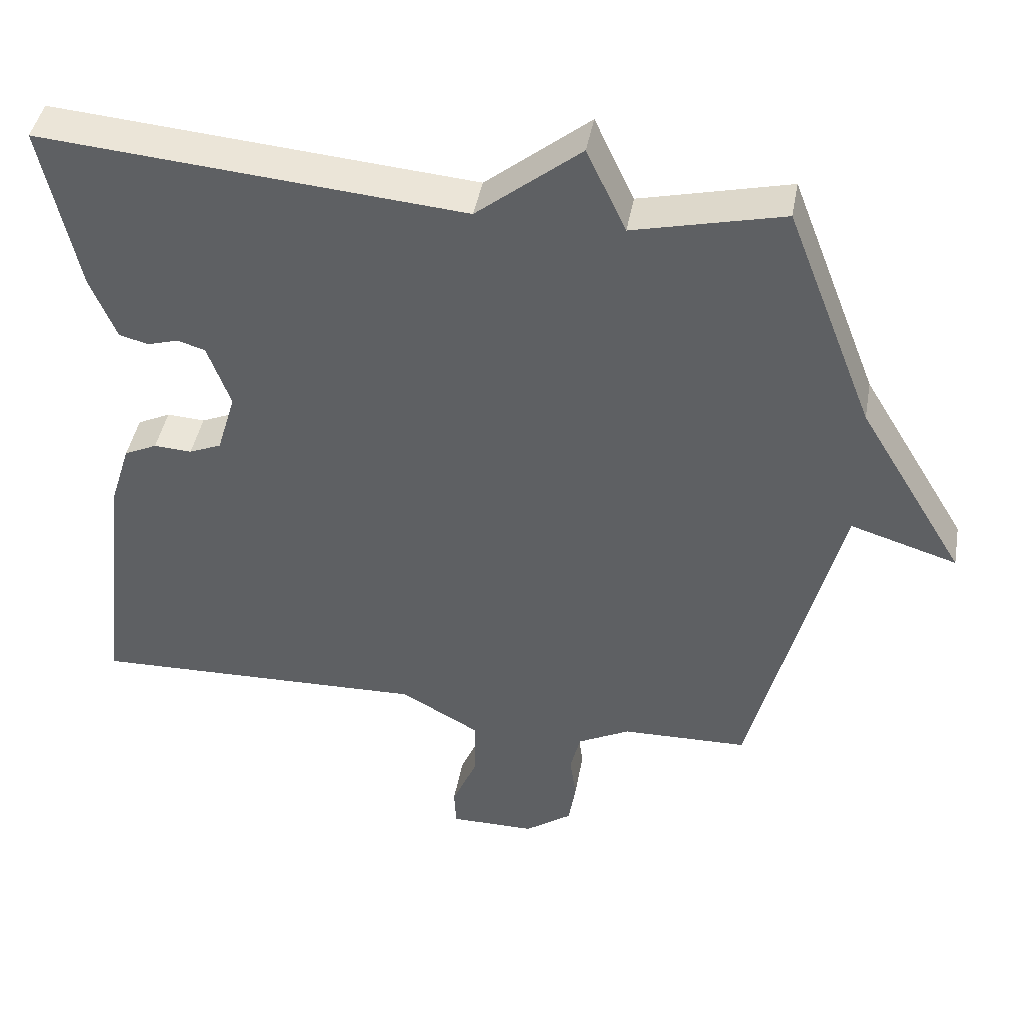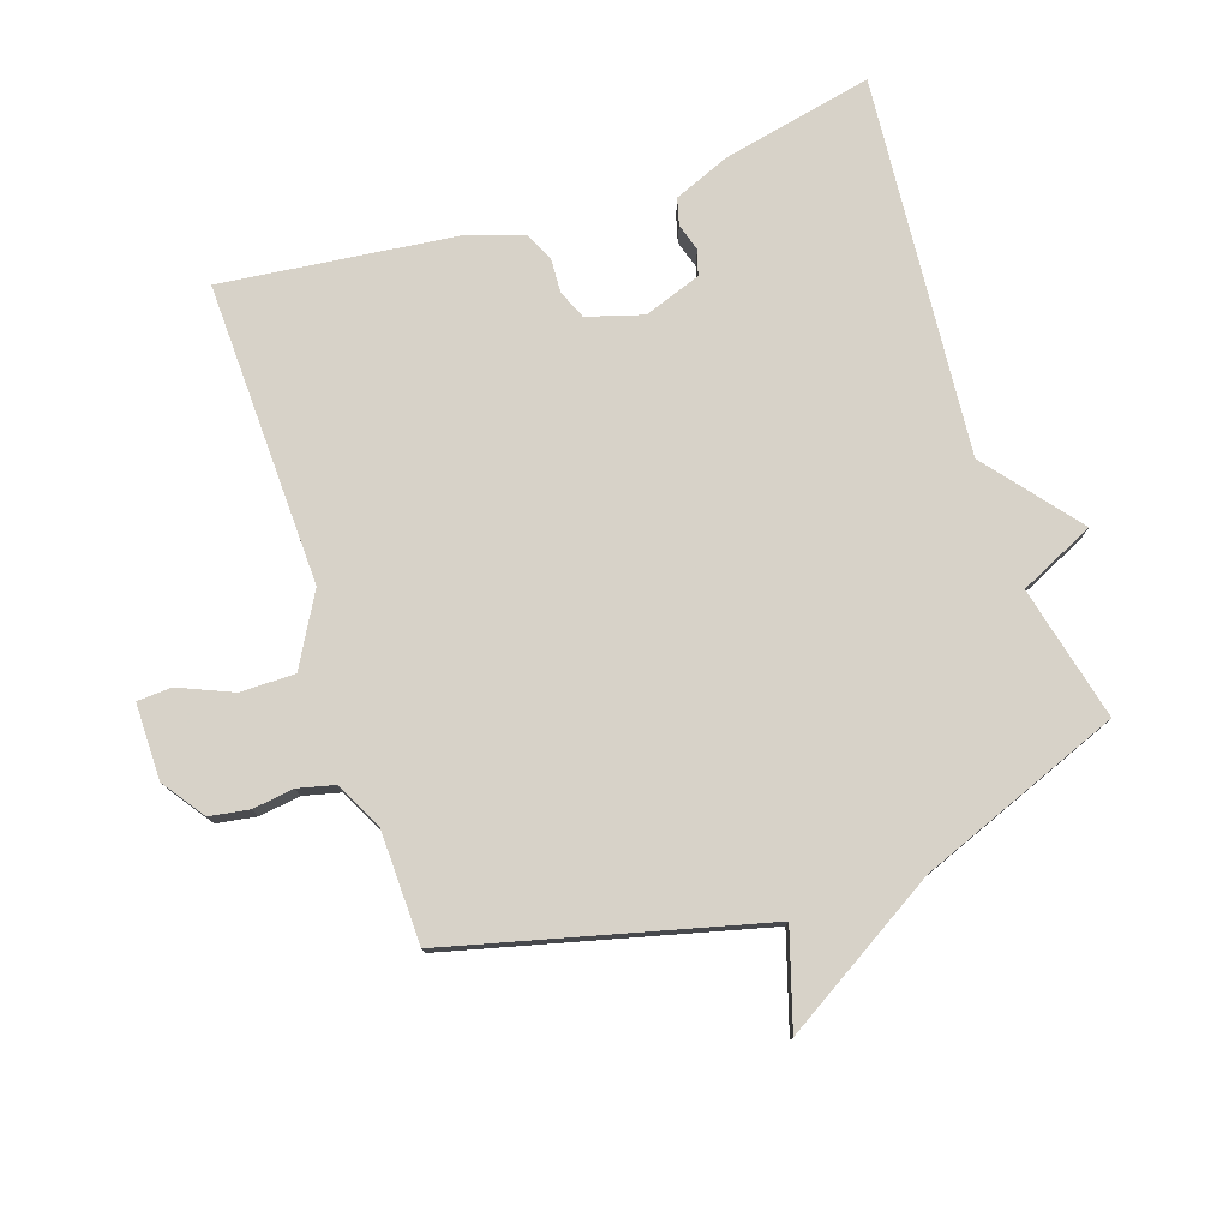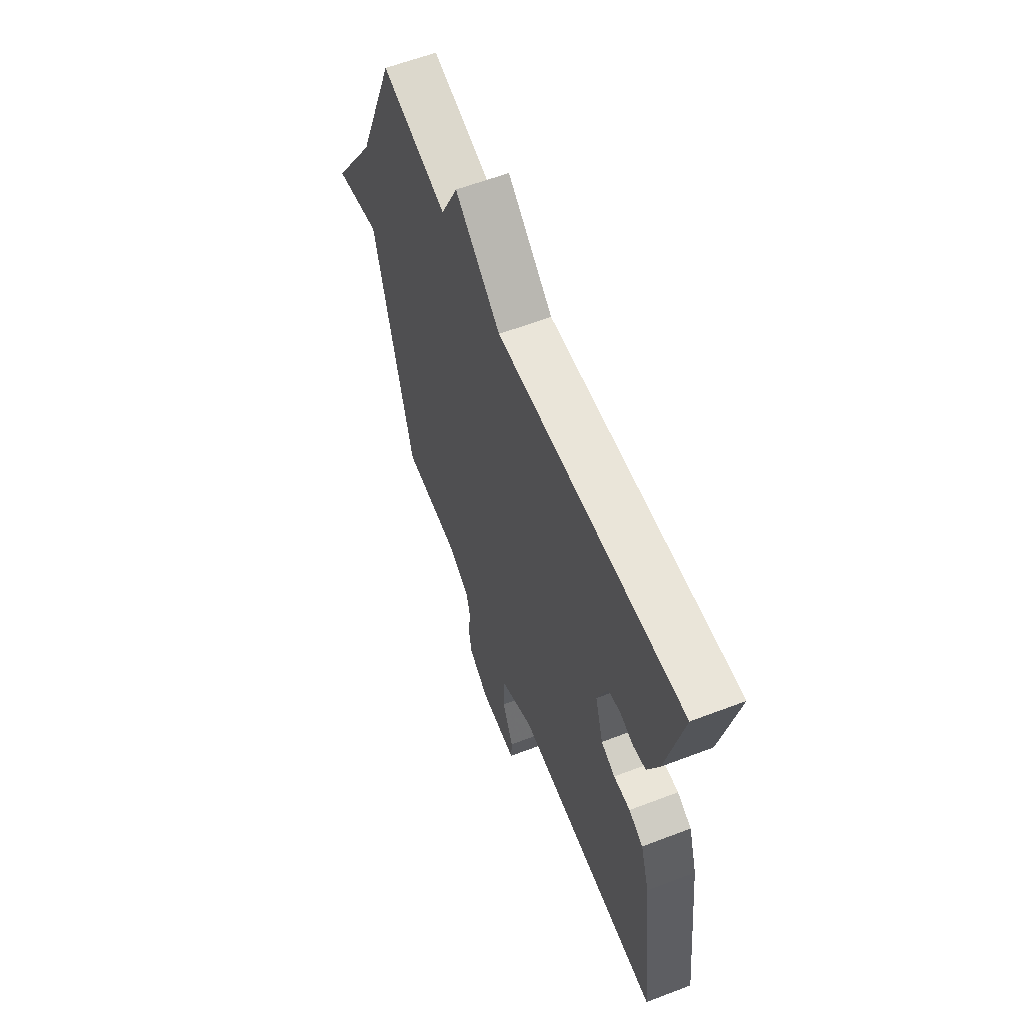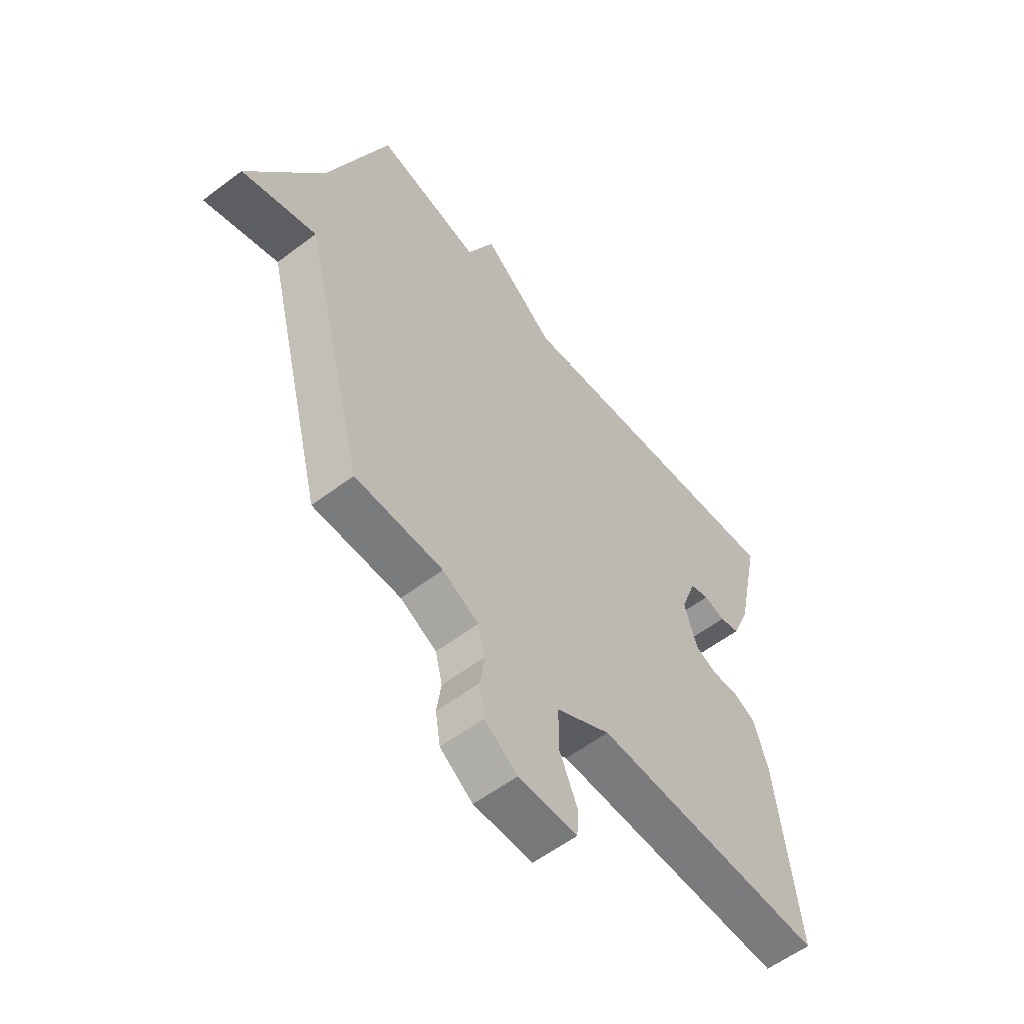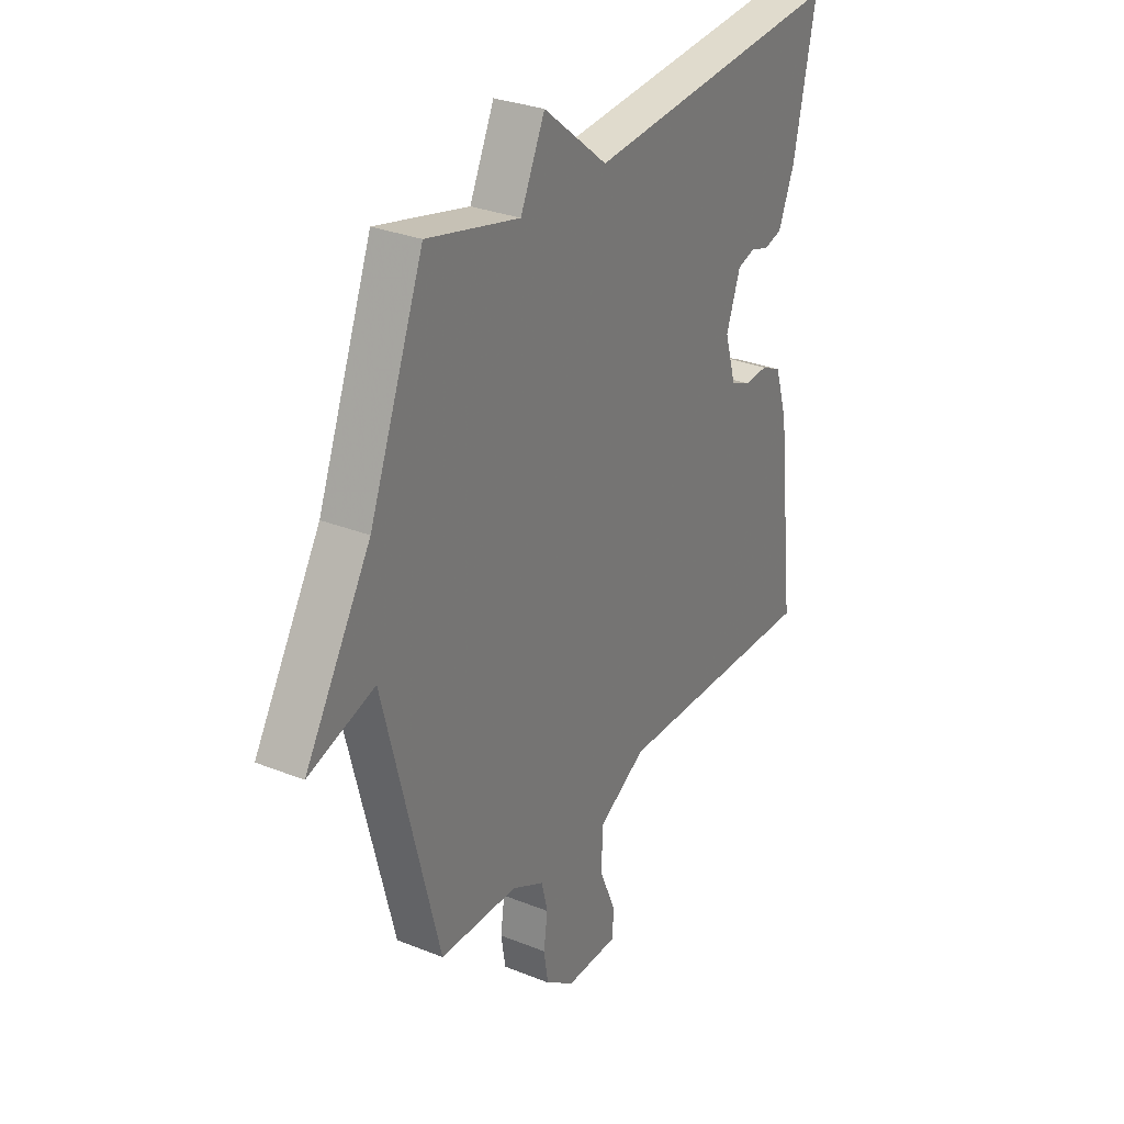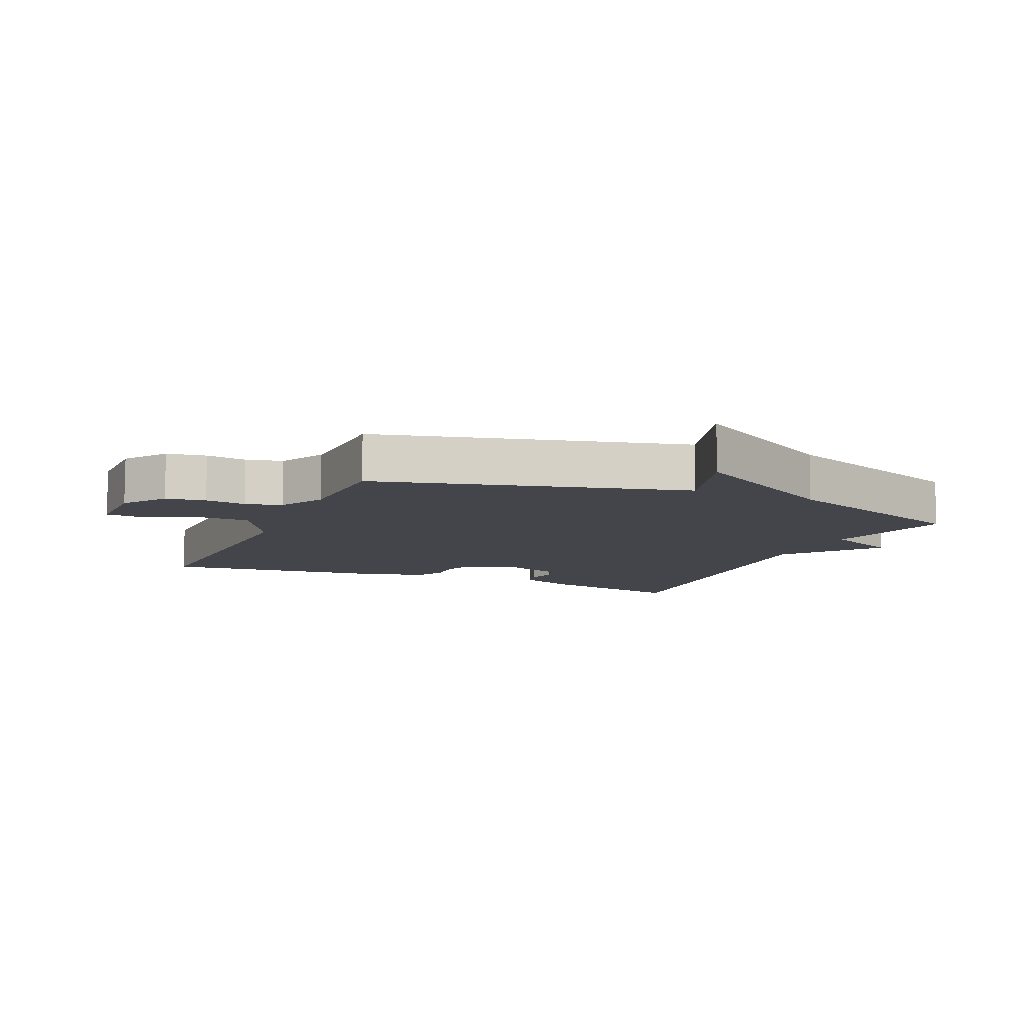
<metadata>
{"format":"obj","ext":"obj","renderer":"f3d","projection":"perspective","resolution":1024,"background":"white","views":[{"elev":43.2,"azim":-169.8,"up":"+Z"},{"elev":77.4,"azim":-108.5,"up":"+Y"},{"elev":60.8,"azim":68.7,"up":"+Z"},{"elev":-57.4,"azim":-51.8,"up":"+Z"},{"elev":29.9,"azim":-59.6,"up":"+Z"},{"elev":-9.3,"azim":-113.6,"up":"+Y"}]}
</metadata>
<code>
v -0.5 0.07 0.5
v -0.291 0.07 0.45
v -0.236 0.07 0.567
v -0.091 0.07 0.45
v 0.5 0.07 0.5
v 0.45 0.07 0.265
v 0.414 0.07 0.177
v 0.373 0.07 0.166
v 0.33 0.07 0.179
v 0.291 0.07 0.167
v 0.259 0.07 0.078
v 0.285 0.07 -0.009
v 0.33 0.07 -0.028
v 0.383 0.07 -0.025
v 0.429 0.07 -0.047
v 0.458 0.07 -0.139
v 0.5 0.07 -0.5
v 0.027 0.07 -0.487
v -0.083 0.07 -0.549
v -0.083 0.07 -0.634
v -0.047 0.07 -0.718
v -0.05 0.07 -0.772
v -0.169 0.07 -0.772
v -0.235 0.07 -0.725
v -0.245 0.07 -0.663
v -0.236 0.07 -0.599
v -0.25 0.07 -0.542
v -0.323 0.07 -0.504
v -0.5 0.07 -0.5
v -0.623 0.07 -0.016
v -0.772 0.07 -0.062
v -0.623 0.07 0.184
v -0.5 0 0.5
v -0.291 0 0.45
v -0.236 0 0.567
v -0.091 0 0.45
v 0.5 0 0.5
v 0.45 0 0.265
v 0.414 0 0.177
v 0.373 0 0.166
v 0.33 0 0.179
v 0.291 0 0.167
v 0.259 0 0.078
v 0.285 0 -0.009
v 0.33 0 -0.028
v 0.383 0 -0.025
v 0.429 0 -0.047
v 0.458 0 -0.139
v 0.5 0 -0.5
v 0.027 0 -0.487
v -0.083 0 -0.549
v -0.083 0 -0.634
v -0.047 0 -0.718
v -0.05 0 -0.772
v -0.169 0 -0.772
v -0.235 0 -0.725
v -0.245 0 -0.663
v -0.236 0 -0.599
v -0.25 0 -0.542
v -0.323 0 -0.504
v -0.5 0 -0.5
v -0.623 0 -0.016
v -0.772 0 -0.062
v -0.623 0 0.184
f 30 31 32
f 32 1 2
f 30 32 2
f 29 30 2
f 28 29 2
f 2 3 4
f 28 2 4
f 27 28 4
f 26 27 4 5
f 24 25 26
f 23 24 26
f 22 23 26
f 21 22 26
f 20 21 26
f 19 20 26
f 18 19 26
f 16 17 18
f 15 16 18
f 14 15 18
f 13 14 18
f 12 13 18 26
f 11 12 26
f 10 11 26
f 7 8 9
f 6 7 9
f 5 6 9
f 5 9 10
f 5 10 26
f 64 63 62
f 34 33 64
f 34 64 62
f 34 62 61
f 34 61 60
f 36 35 34
f 36 34 60
f 36 60 59
f 37 36 59 58
f 58 57 56
f 58 56 55
f 58 55 54
f 58 54 53
f 58 53 52
f 58 52 51
f 58 51 50
f 50 49 48
f 50 48 47
f 50 47 46
f 50 46 45
f 58 50 45 44
f 58 44 43
f 58 43 42
f 41 40 39
f 41 39 38
f 41 38 37
f 42 41 37
f 58 42 37
f 1 33 34 2
f 2 34 35 3
f 3 35 36 4
f 4 36 37 5
f 5 37 38 6
f 6 38 39 7
f 7 39 40 8
f 8 40 41 9
f 9 41 42 10
f 10 42 43 11
f 11 43 44 12
f 12 44 45 13
f 13 45 46 14
f 14 46 47 15
f 15 47 48 16
f 16 48 49 17
f 17 49 50 18
f 18 50 51 19
f 19 51 52 20
f 20 52 53 21
f 21 53 54 22
f 22 54 55 23
f 23 55 56 24
f 24 56 57 25
f 25 57 58 26
f 26 58 59 27
f 27 59 60 28
f 28 60 61 29
f 29 61 62 30
f 30 62 63 31
f 31 63 64 32
f 32 64 33 1

</code>
